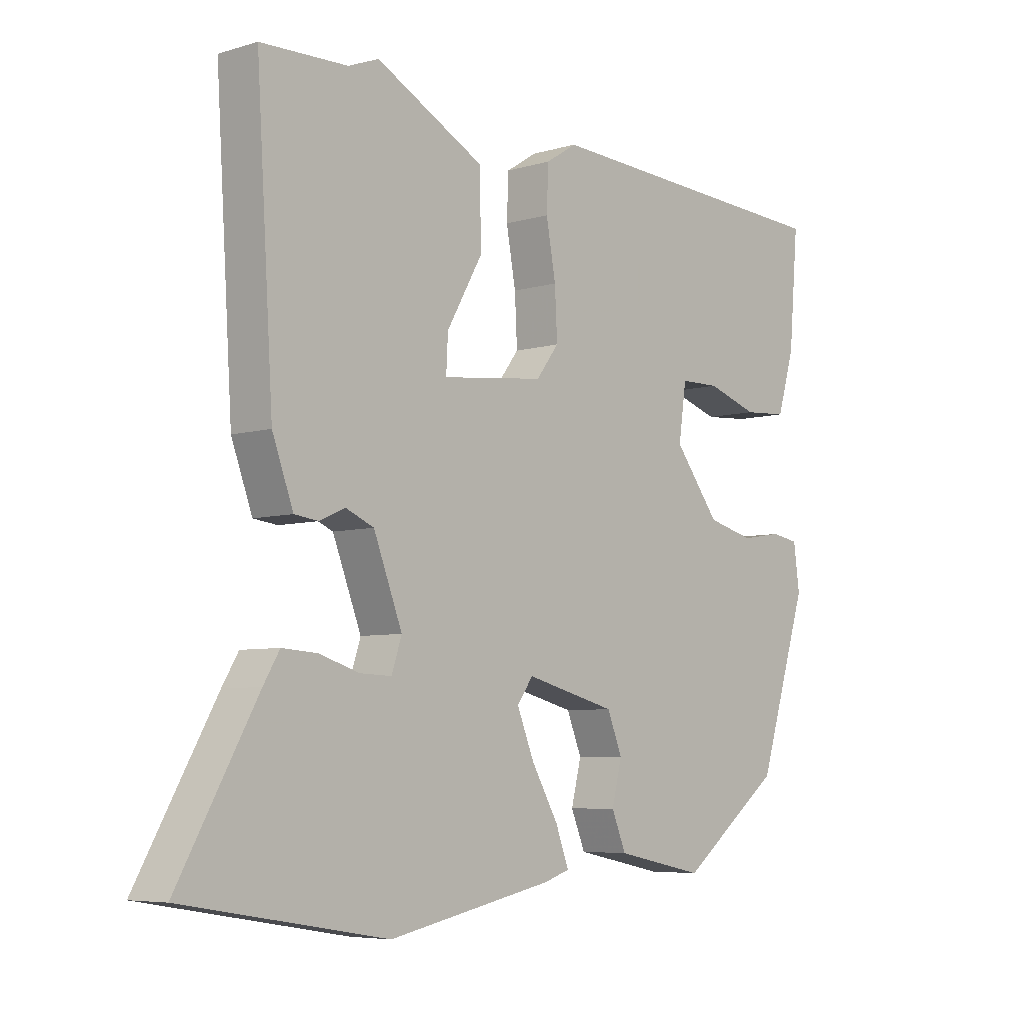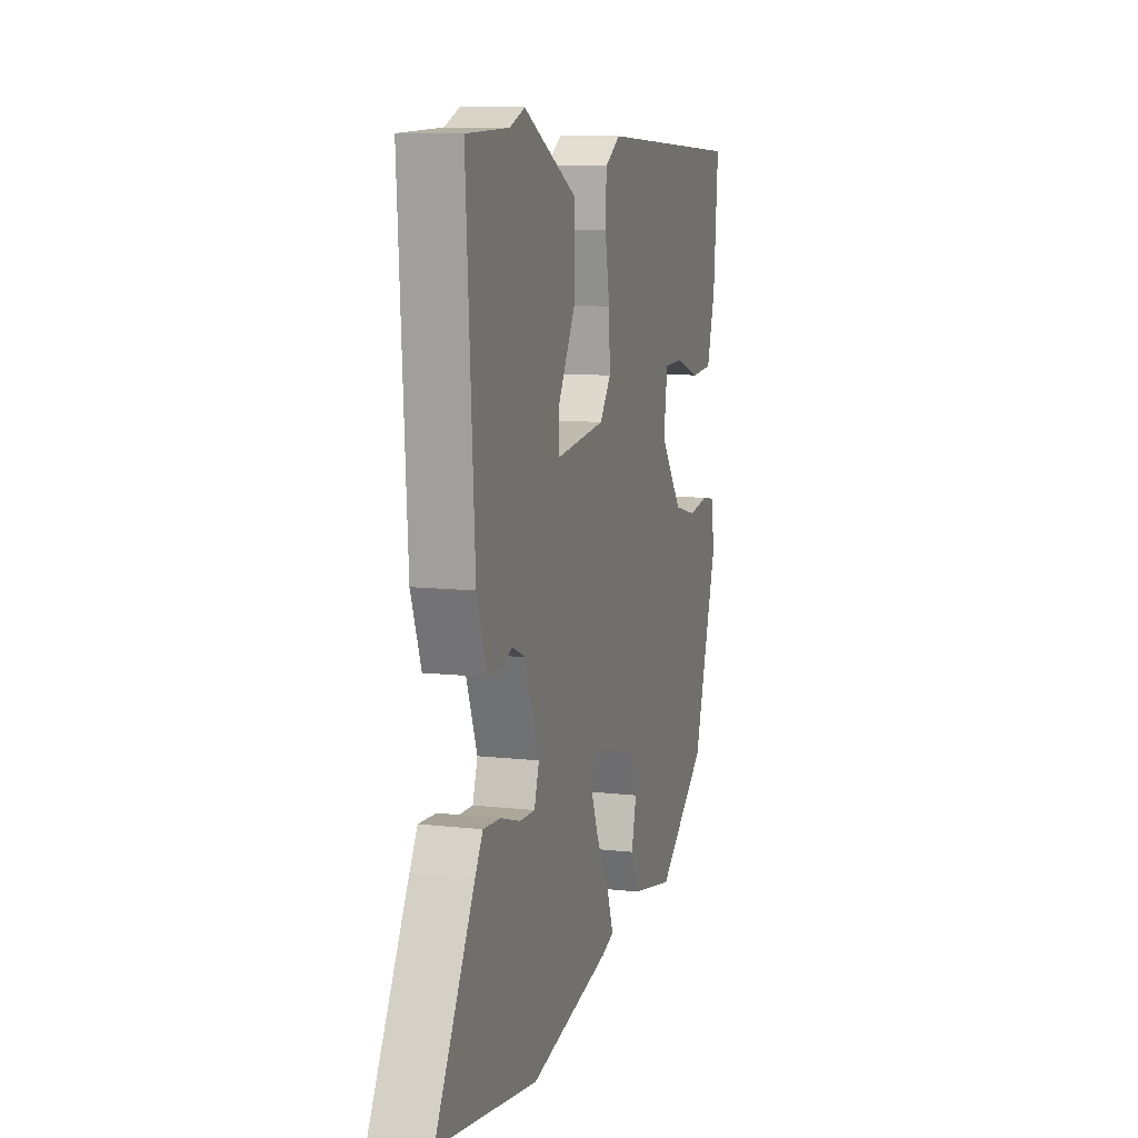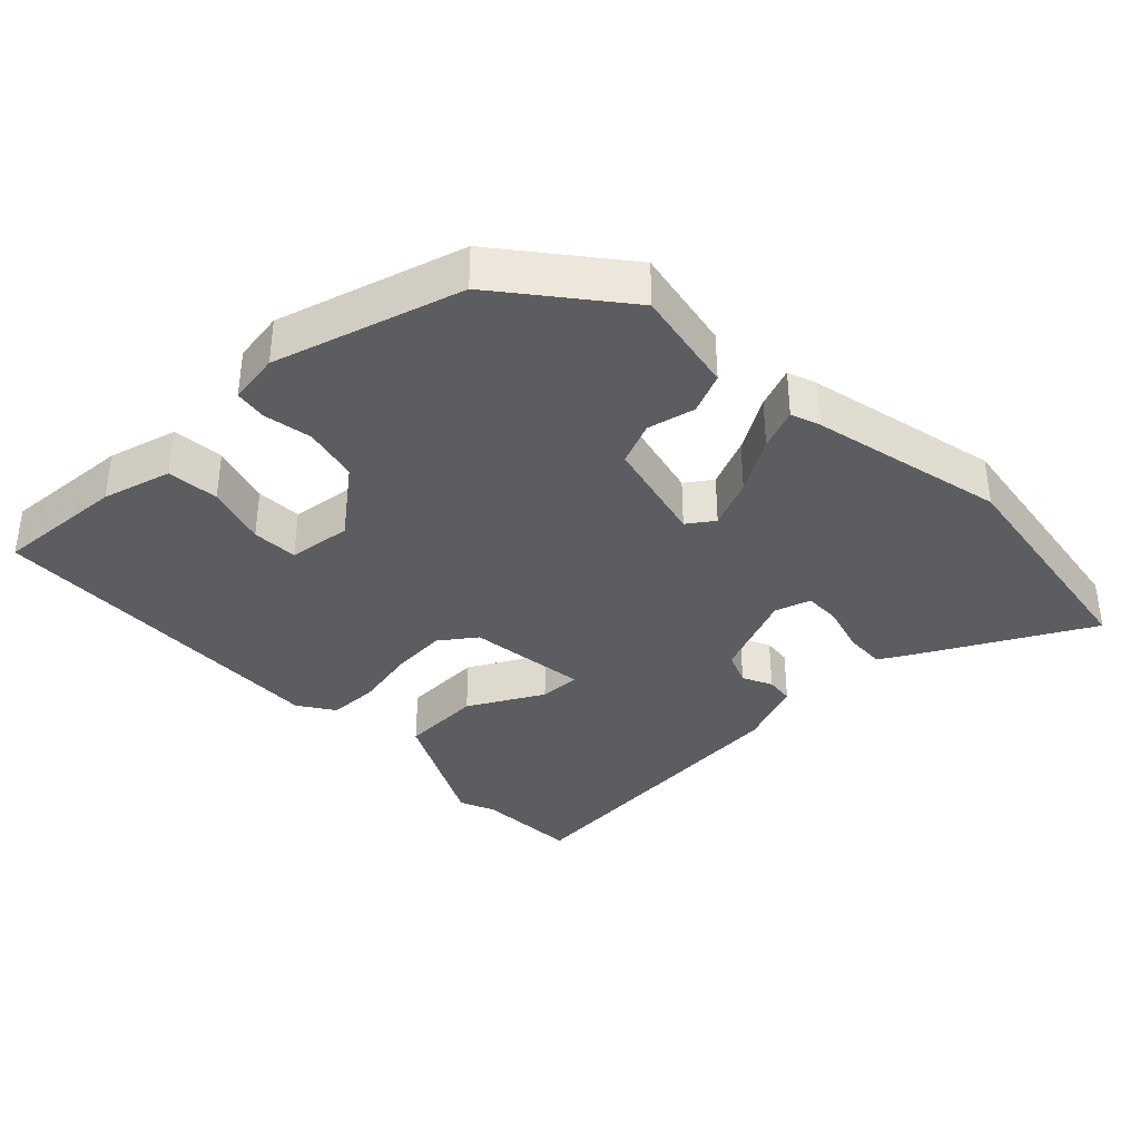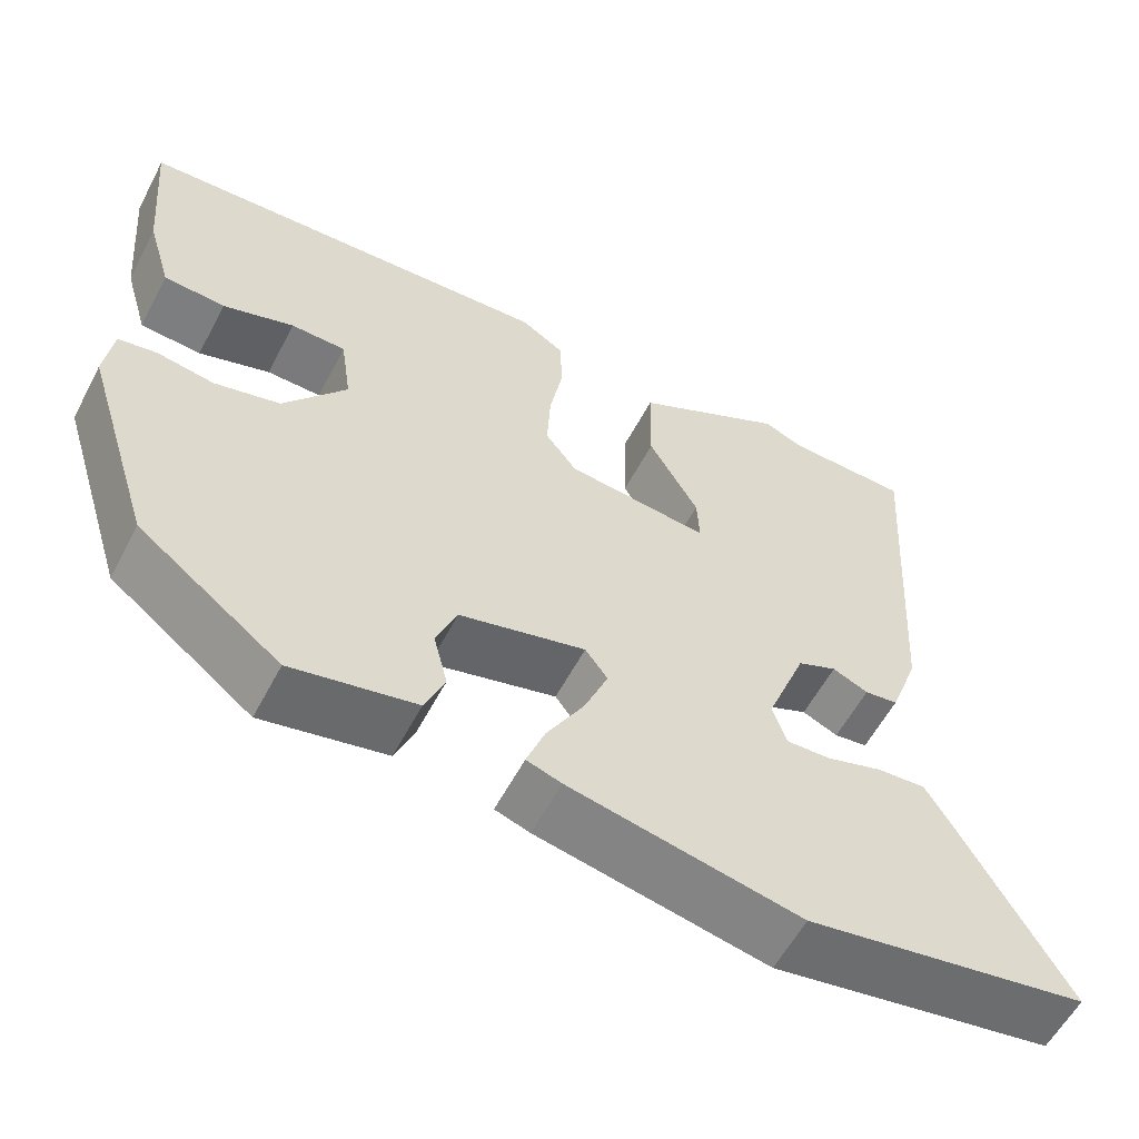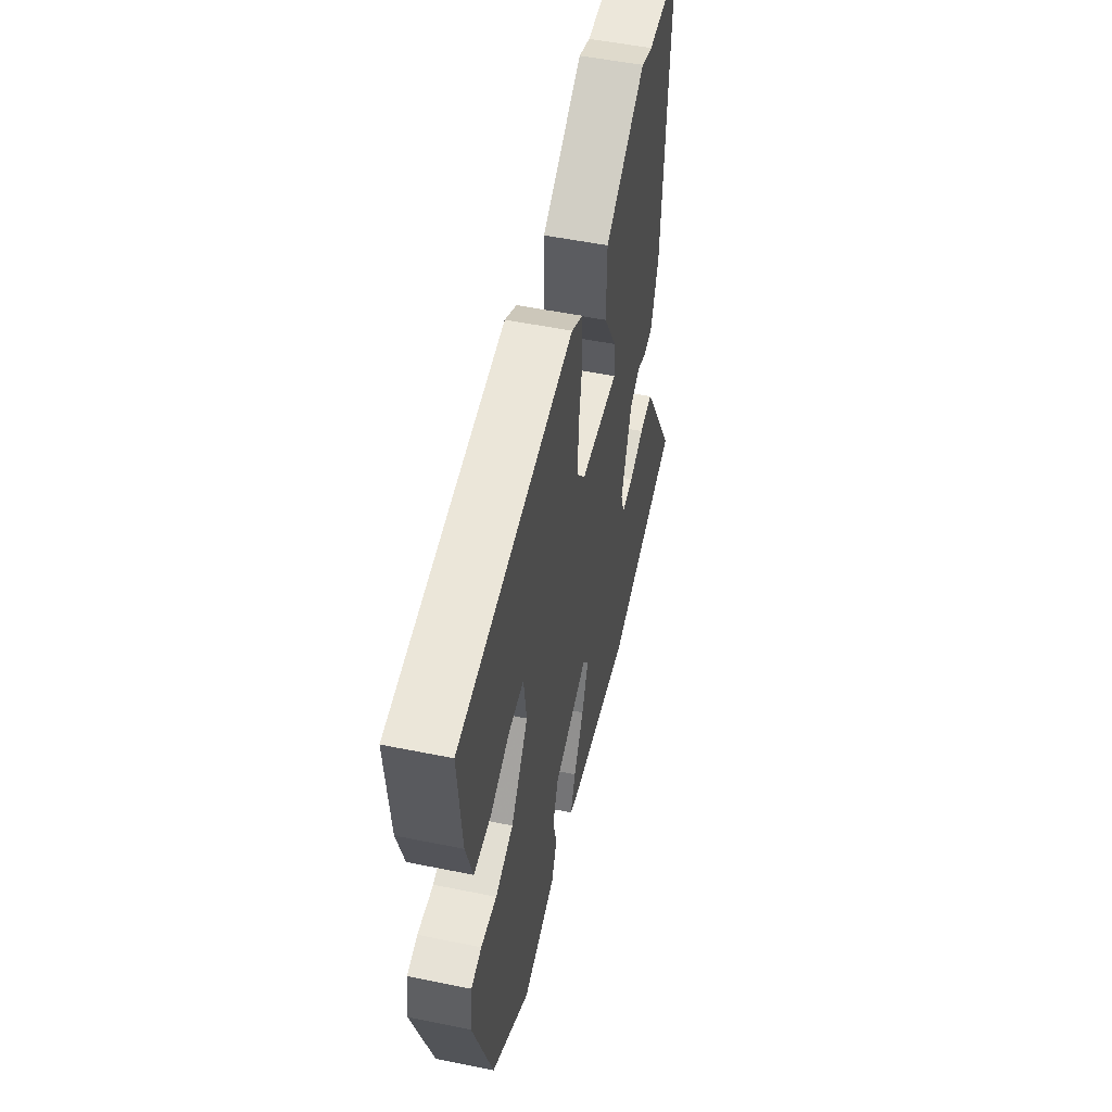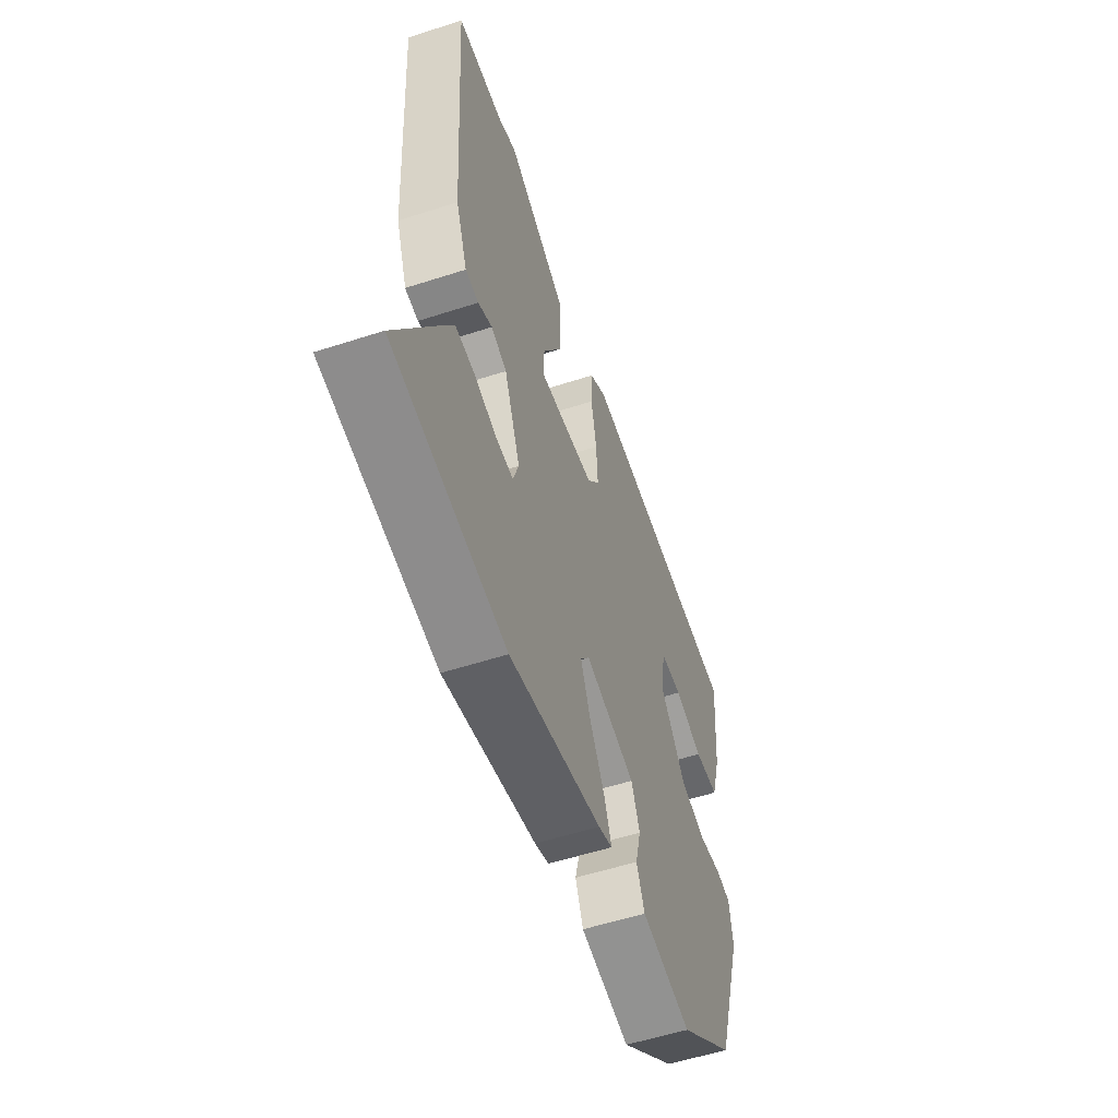
<metadata>
{"format":"obj","ext":"obj","renderer":"f3d","projection":"perspective","resolution":1024,"background":"white","views":[{"elev":-6.1,"azim":-48.2,"up":"+Z"},{"elev":10.1,"azim":-73.8,"up":"+Z"},{"elev":-36.6,"azim":135.1,"up":"+Y"},{"elev":-57.9,"azim":152.4,"up":"+Z"},{"elev":52.7,"azim":102.3,"up":"+Z"},{"elev":-55.7,"azim":-71.2,"up":"+Z"}]}
</metadata>
<code>
v 0.54 0.07 0.462
v 0.524 0.07 0.277
v 0.495 0.07 0.179
v 0.421 0.07 0.174
v 0.335 0.07 0.202
v 0.269 0.07 0.201
v 0.256 0.07 0.111
v 0.332 0.07 0.012
v 0.411 0.07 -0.008
v 0.48 0.07 0.003
v 0.526 0.07 -0.005
v 0.536 0.07 -0.079
v 0.452 0.07 -0.344
v 0.281 0.07 -0.475
v 0.131 0.07 -0.444
v 0.107 0.07 -0.386
v 0.124 0.07 -0.318
v 0.099 0.07 -0.256
v -0.053 0.07 -0.217
v -0.08 0.07 -0.254
v -0.051 0.07 -0.325
v -0.006 0.07 -0.403
v 0.016 0.07 -0.462
v -0.026 0.07 -0.476
v -0.304 0.07 -0.533
v -0.644 0.07 -0.476
v -0.512 0.07 -0.242
v -0.485 0.07 -0.197
v -0.426 0.07 -0.201
v -0.359 0.07 -0.222
v -0.306 0.07 -0.224
v -0.289 0.07 -0.173
v -0.337 0.07 -0.049
v -0.384 0.07 -0.029
v -0.427 0.07 -0.048
v -0.467 0.07 -0.043
v -0.502 0.07 0.052
v -0.53 0.07 0.499
v -0.385 0.07 0.503
v -0.334 0.07 0.523
v -0.152 0.07 0.427
v -0.15 0.07 0.311
v -0.21 0.07 0.206
v -0.213 0.07 0.147
v -0.041 0.07 0.166
v -0.003 0.07 0.216
v -0.007 0.07 0.296
v -0.023 0.07 0.384
v -0.02 0.07 0.456
v 0.032 0.07 0.489
v 0.54 0 0.462
v 0.524 0 0.277
v 0.495 0 0.179
v 0.421 0 0.174
v 0.335 0 0.202
v 0.269 0 0.201
v 0.256 0 0.111
v 0.332 0 0.012
v 0.411 0 -0.008
v 0.48 0 0.003
v 0.526 0 -0.005
v 0.536 0 -0.079
v 0.452 0 -0.344
v 0.281 0 -0.475
v 0.131 0 -0.444
v 0.107 0 -0.386
v 0.124 0 -0.318
v 0.099 0 -0.256
v -0.053 0 -0.217
v -0.08 0 -0.254
v -0.051 0 -0.325
v -0.006 0 -0.403
v 0.016 0 -0.462
v -0.026 0 -0.476
v -0.304 0 -0.533
v -0.644 0 -0.476
v -0.512 0 -0.242
v -0.485 0 -0.197
v -0.426 0 -0.201
v -0.359 0 -0.222
v -0.306 0 -0.224
v -0.289 0 -0.173
v -0.337 0 -0.049
v -0.384 0 -0.029
v -0.427 0 -0.048
v -0.467 0 -0.043
v -0.502 0 0.052
v -0.53 0 0.499
v -0.385 0 0.503
v -0.334 0 0.523
v -0.152 0 0.427
v -0.15 0 0.311
v -0.21 0 0.206
v -0.213 0 0.147
v -0.041 0 0.166
v -0.003 0 0.216
v -0.007 0 0.296
v -0.023 0 0.384
v -0.02 0 0.456
v 0.032 0 0.489
f 47 48 49 50
f 46 47 50 1
f 45 46 1 2
f 40 41 42 43
f 39 40 43 44
f 38 39 44
f 37 38 44
f 34 35 36 37
f 33 34 37 44
f 32 33 44 45
f 27 28 29 30
f 27 30 31
f 26 27 31
f 25 26 31
f 21 22 23 24
f 20 21 24 25
f 19 20 25 31
f 14 15 16 17
f 14 17 18
f 13 14 18
f 12 13 18 19
f 9 10 11 12
f 8 9 12 19
f 2 3 4 5
f 2 5 6
f 45 2 6
f 32 45 6 7
f 19 31 32
f 7 8 19 32
f 100 99 98 97
f 51 100 97 96
f 52 51 96 95
f 93 92 91 90
f 94 93 90 89
f 94 89 88
f 94 88 87
f 87 86 85 84
f 94 87 84 83
f 95 94 83 82
f 80 79 78 77
f 81 80 77
f 81 77 76
f 81 76 75
f 74 73 72 71
f 75 74 71 70
f 81 75 70 69
f 67 66 65 64
f 68 67 64
f 68 64 63
f 69 68 63 62
f 62 61 60 59
f 69 62 59 58
f 55 54 53 52
f 56 55 52
f 56 52 95
f 57 56 95 82
f 82 81 69
f 82 69 58 57
f 1 51 52 2
f 2 52 53 3
f 3 53 54 4
f 4 54 55 5
f 5 55 56 6
f 6 56 57 7
f 7 57 58 8
f 8 58 59 9
f 9 59 60 10
f 10 60 61 11
f 11 61 62 12
f 12 62 63 13
f 13 63 64 14
f 14 64 65 15
f 15 65 66 16
f 16 66 67 17
f 17 67 68 18
f 18 68 69 19
f 19 69 70 20
f 20 70 71 21
f 21 71 72 22
f 22 72 73 23
f 23 73 74 24
f 24 74 75 25
f 25 75 76 26
f 26 76 77 27
f 27 77 78 28
f 28 78 79 29
f 29 79 80 30
f 30 80 81 31
f 31 81 82 32
f 32 82 83 33
f 33 83 84 34
f 34 84 85 35
f 35 85 86 36
f 36 86 87 37
f 37 87 88 38
f 38 88 89 39
f 39 89 90 40
f 40 90 91 41
f 41 91 92 42
f 42 92 93 43
f 43 93 94 44
f 44 94 95 45
f 45 95 96 46
f 46 96 97 47
f 47 97 98 48
f 48 98 99 49
f 49 99 100 50
f 50 100 51 1

</code>
